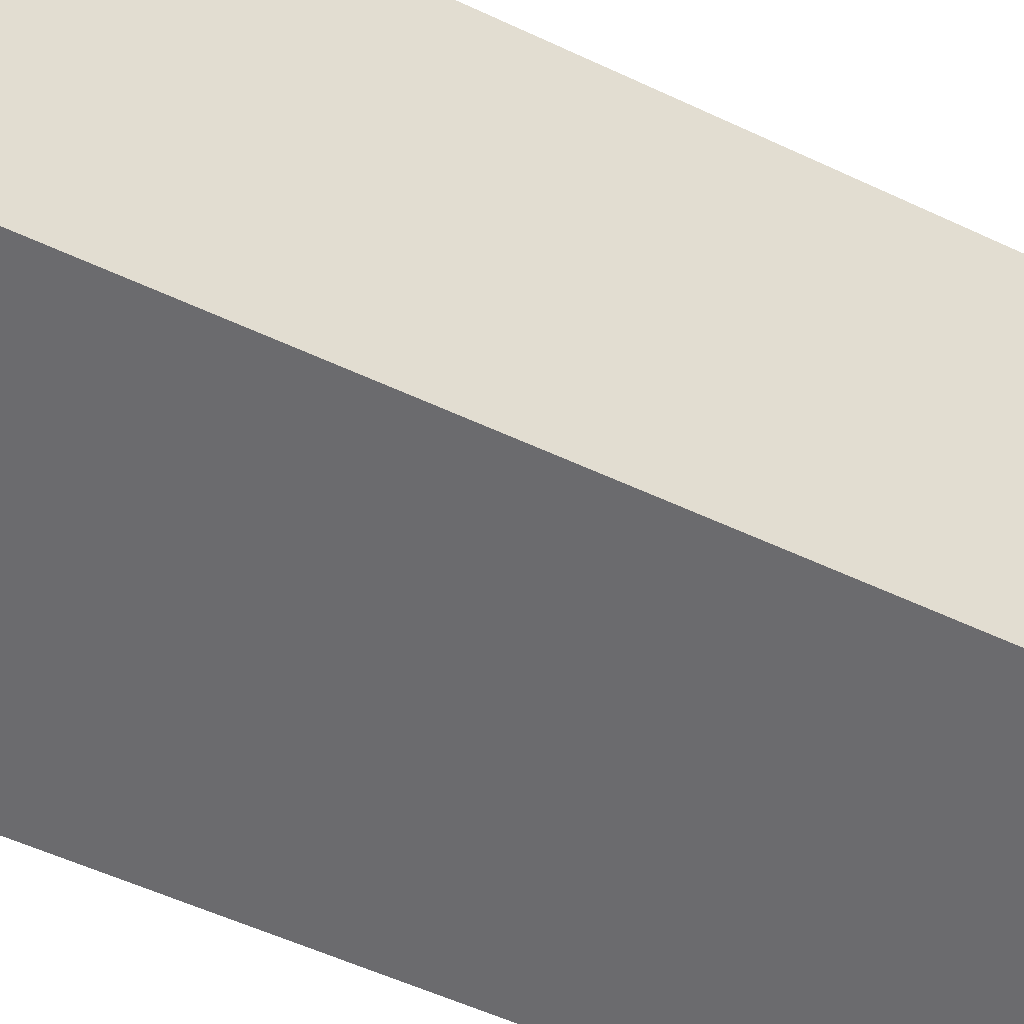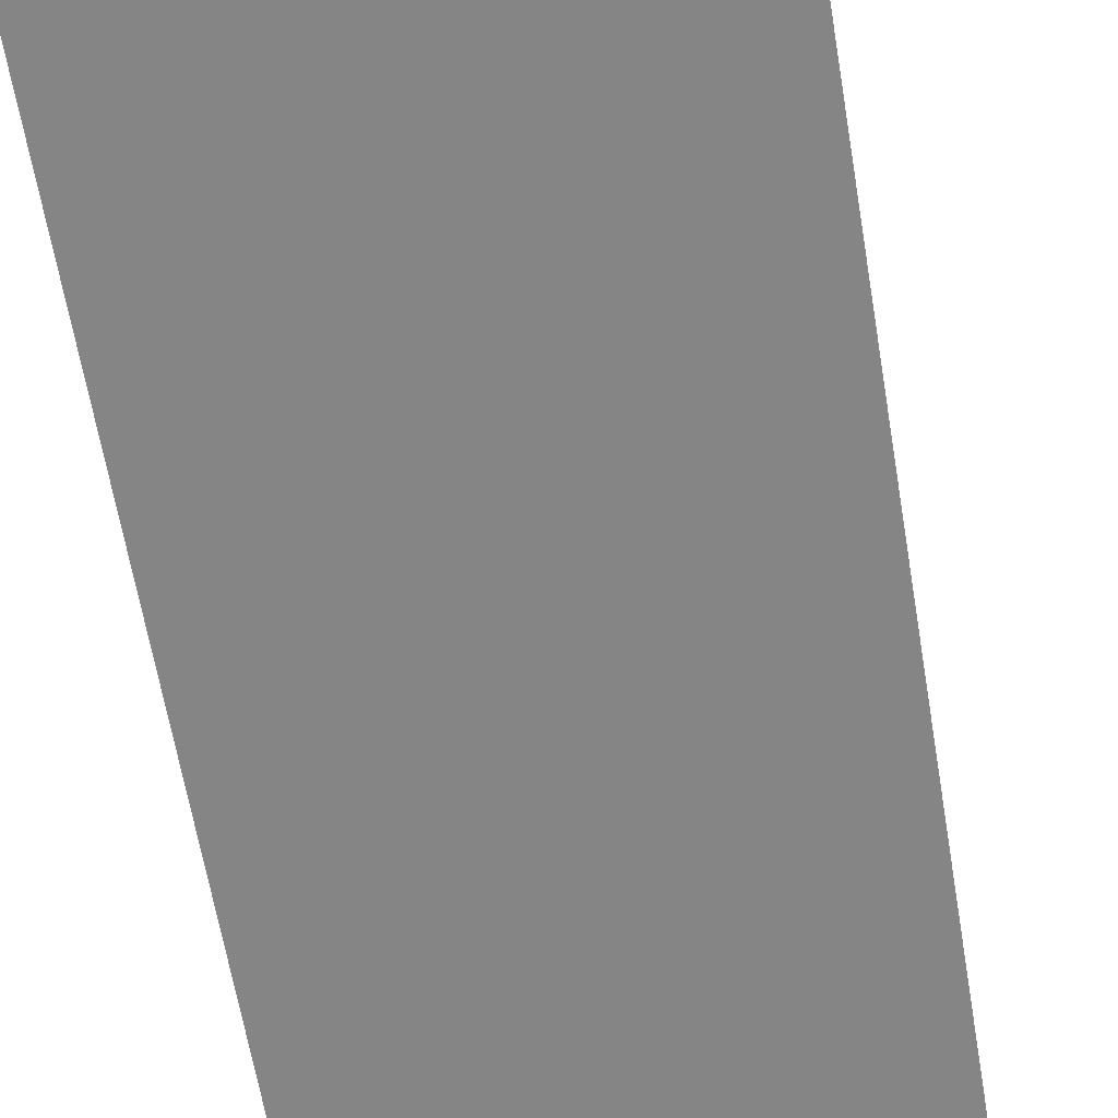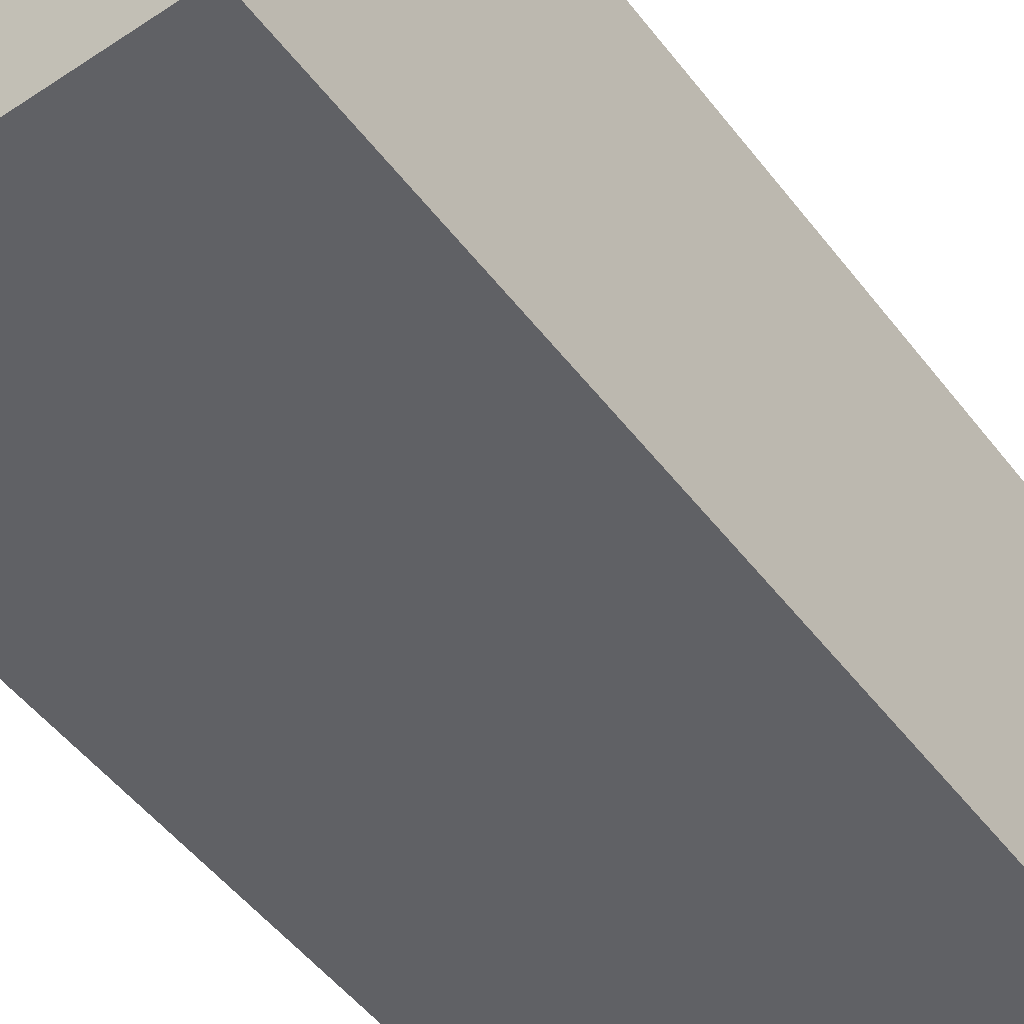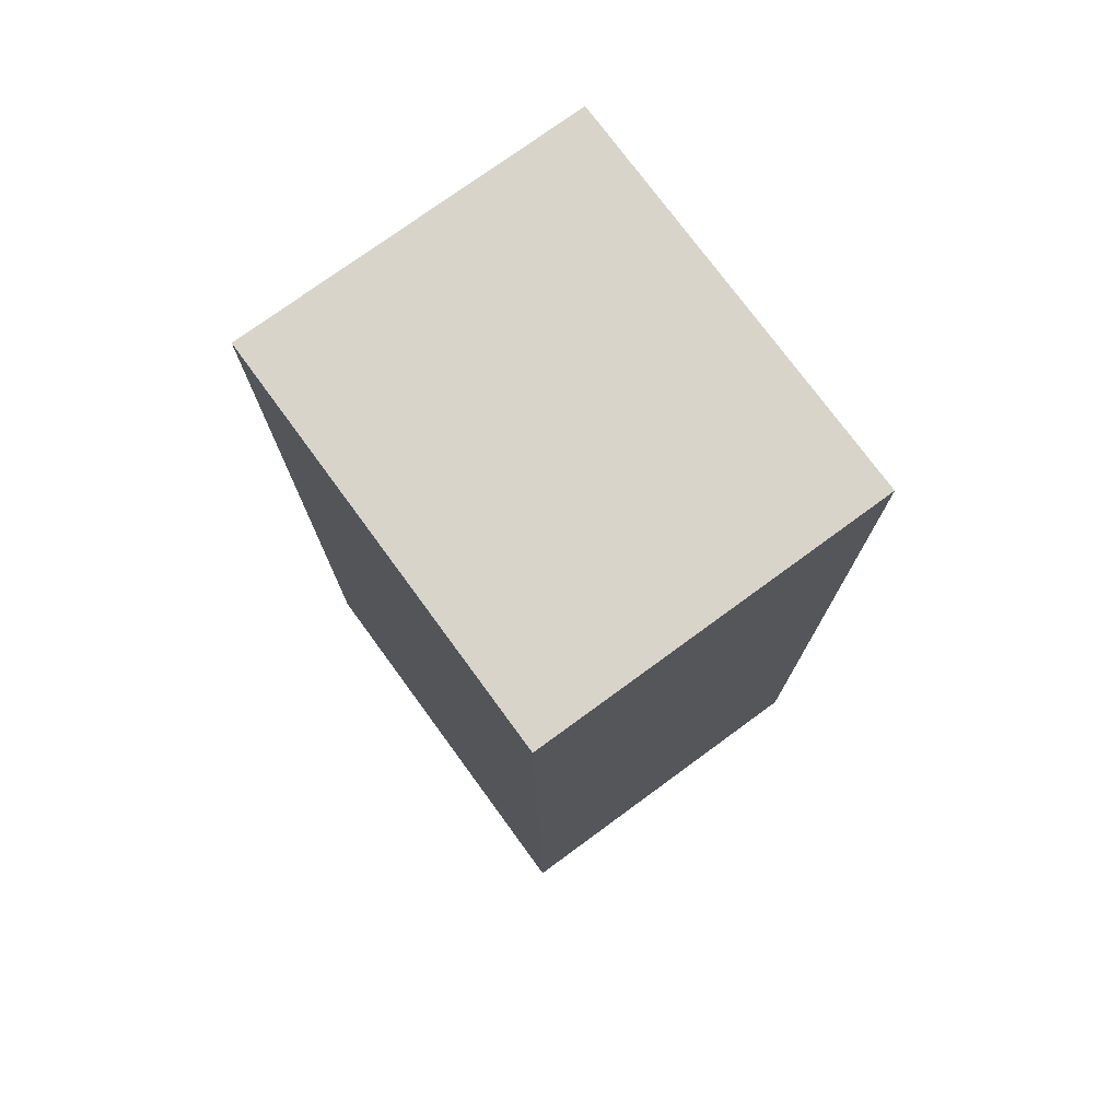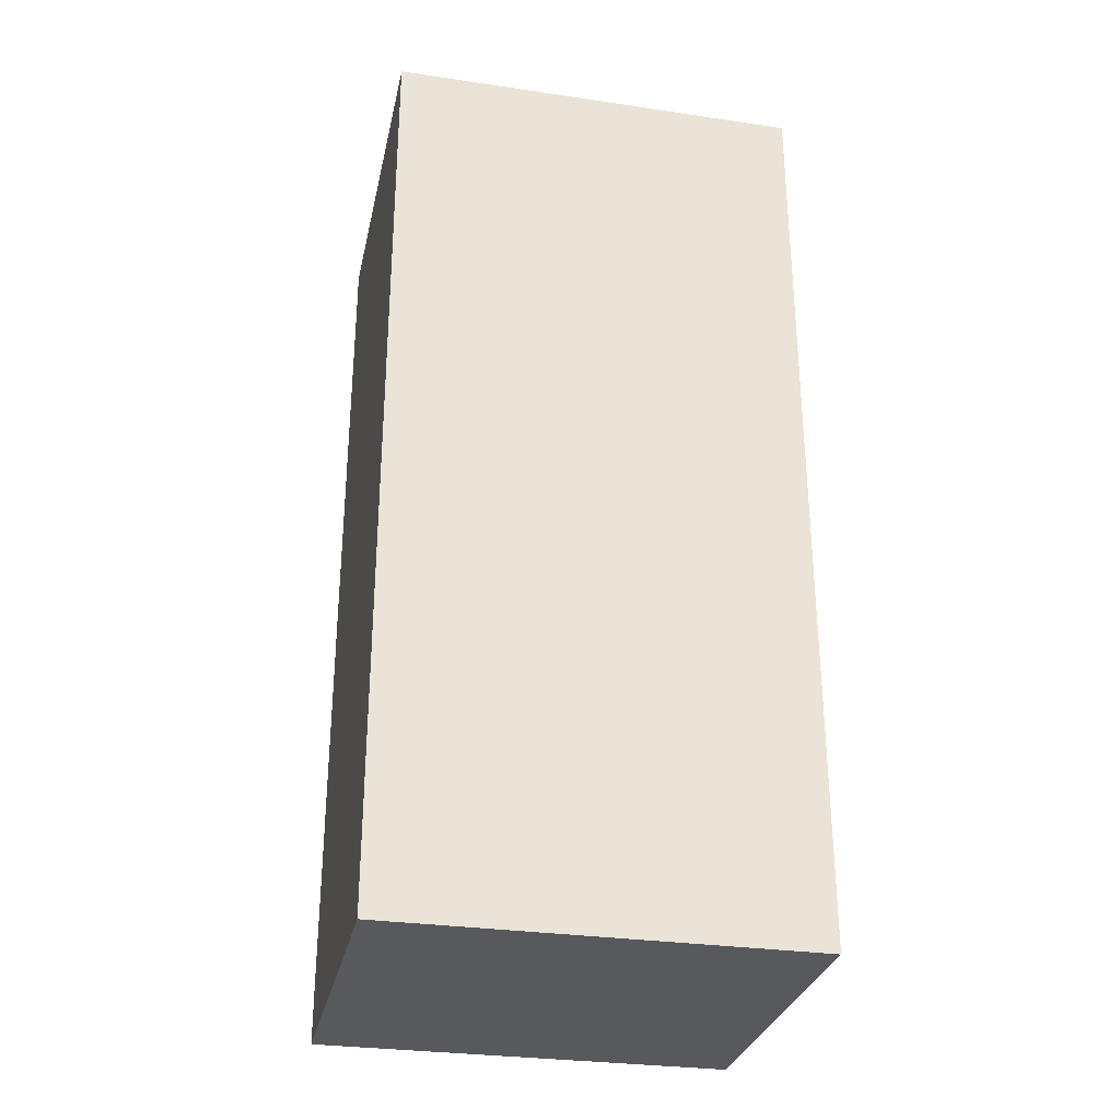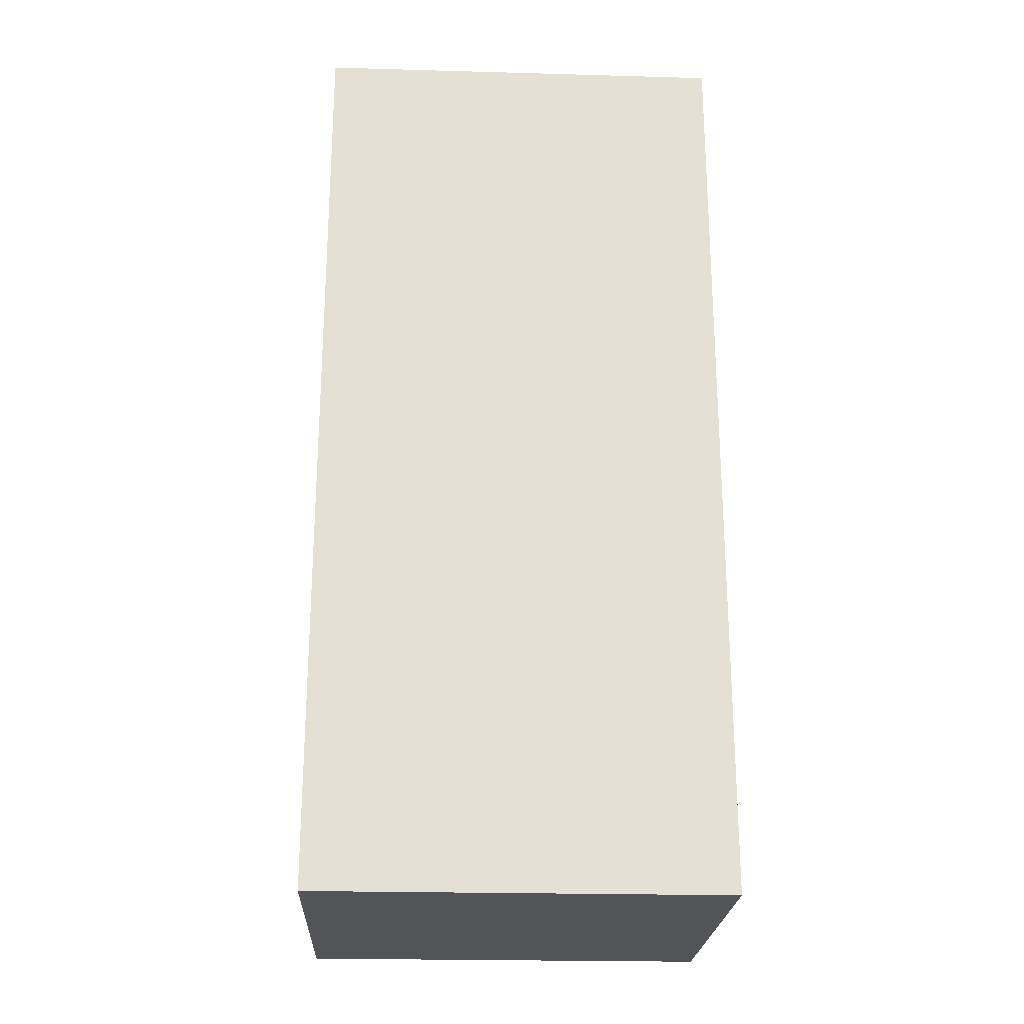
<metadata>
{"format":"obj","ext":"obj","renderer":"f3d","projection":"perspective","resolution":1024,"background":"white","views":[{"elev":-53.5,"azim":-116.8,"up":"+Y"},{"elev":-61.7,"azim":-170.6,"up":"+Y"},{"elev":-50.4,"azim":-143.9,"up":"+Y"},{"elev":75.6,"azim":143.8,"up":"+Z"},{"elev":-30.0,"azim":-102.1,"up":"+Z"},{"elev":-23.4,"azim":87.3,"up":"+Z"}]}
</metadata>
<code>
v  -35.14 0 54.12
v  -35.14 0 -48.37
v  4.132 0 -48.37
v  4.132 0 54.12
v  -35.14 45.79 54.12
v  4.132 45.79 54.12
v  4.132 45.79 -48.37
v  -35.14 45.79 -48.37
g Box001
f 1 2 3 4
f 5 6 7 8
f 1 4 6 5
f 4 3 7 6
f 3 2 8 7
f 2 1 5 8

</code>
